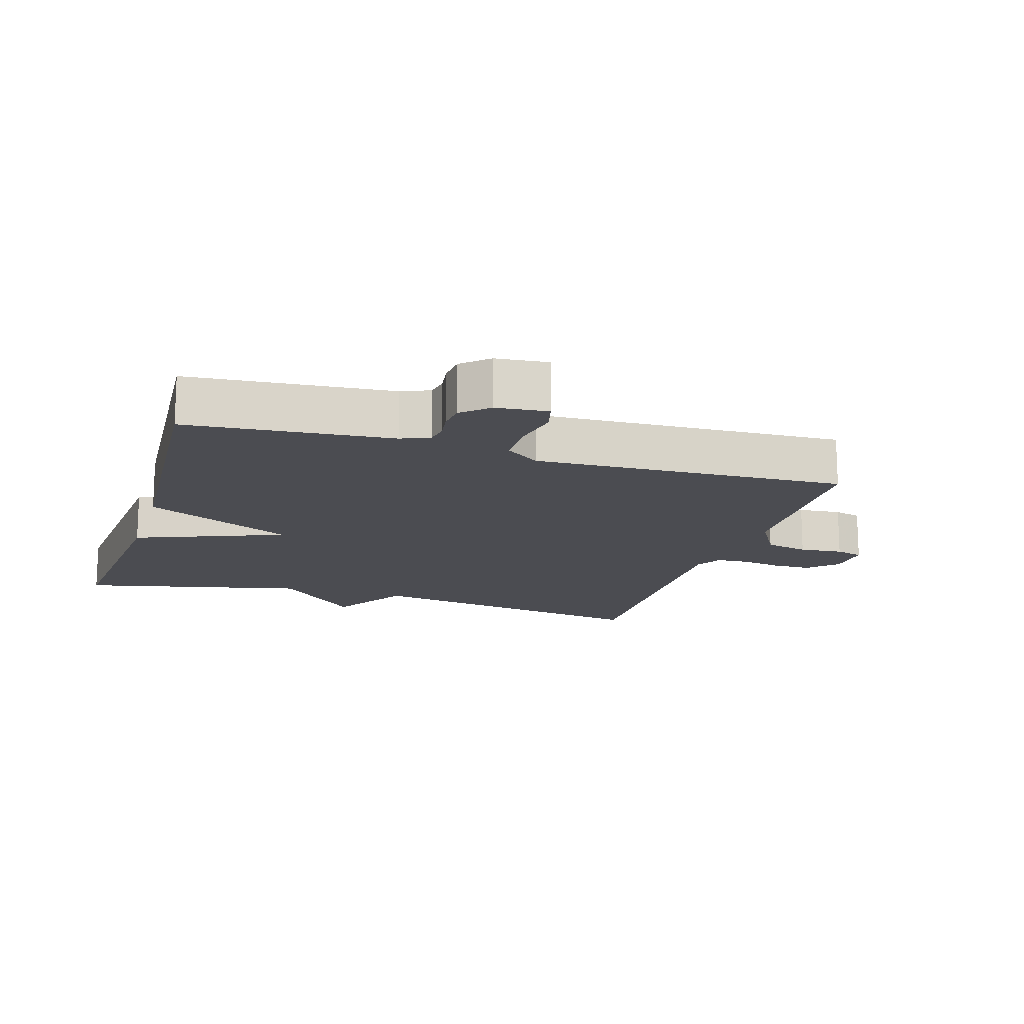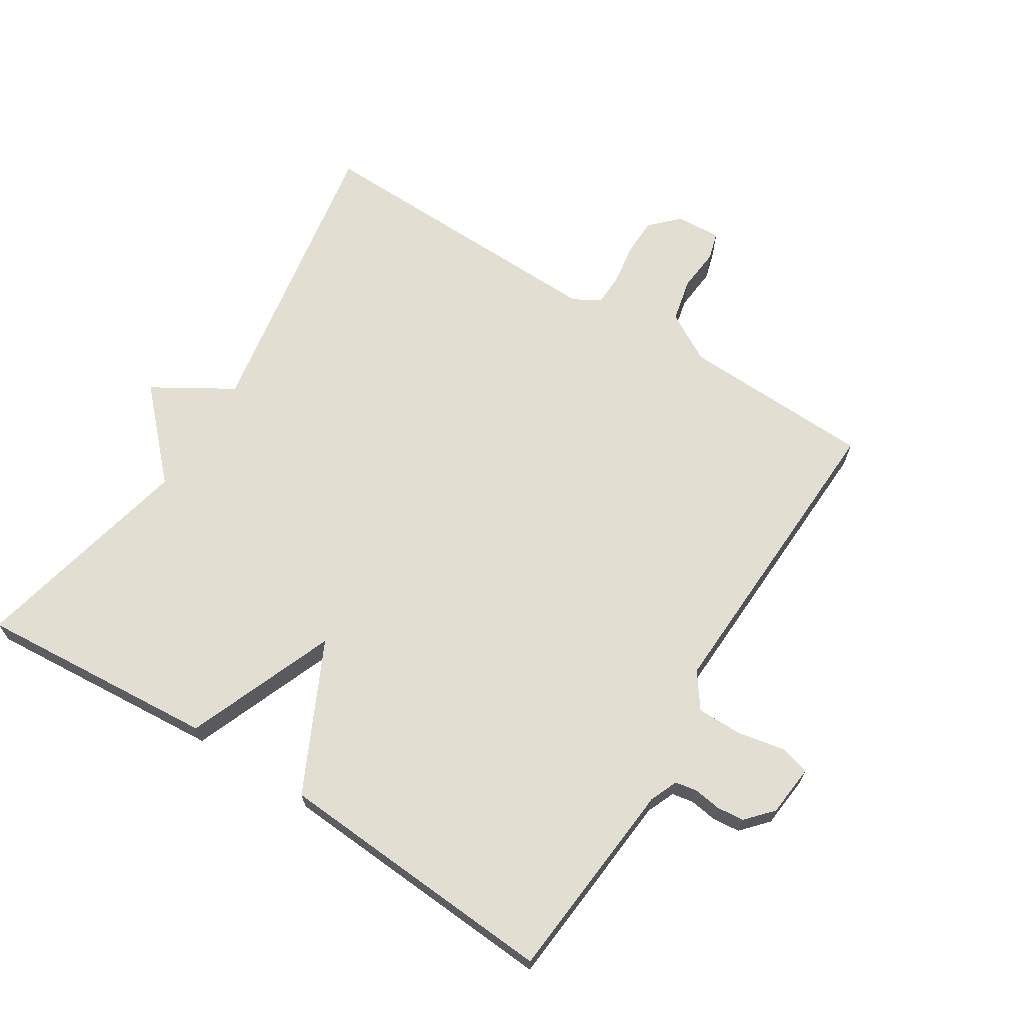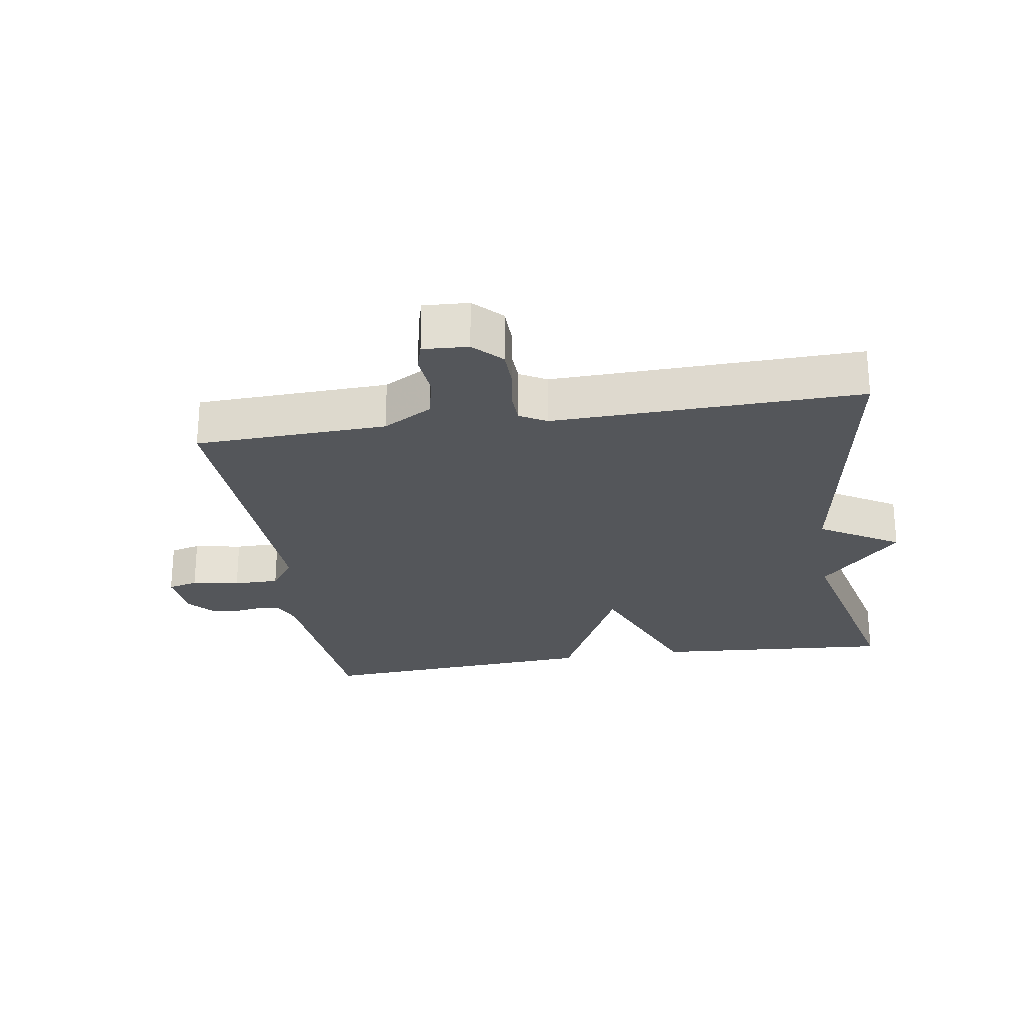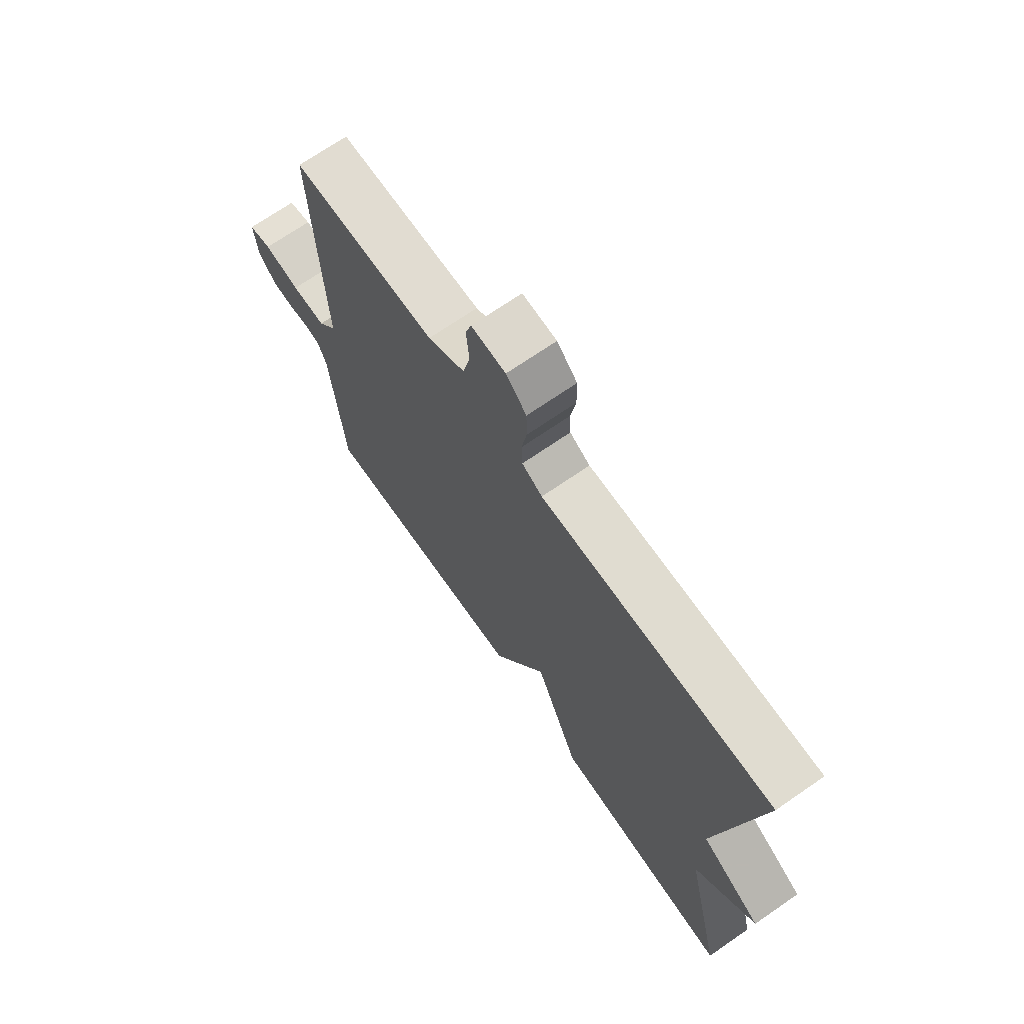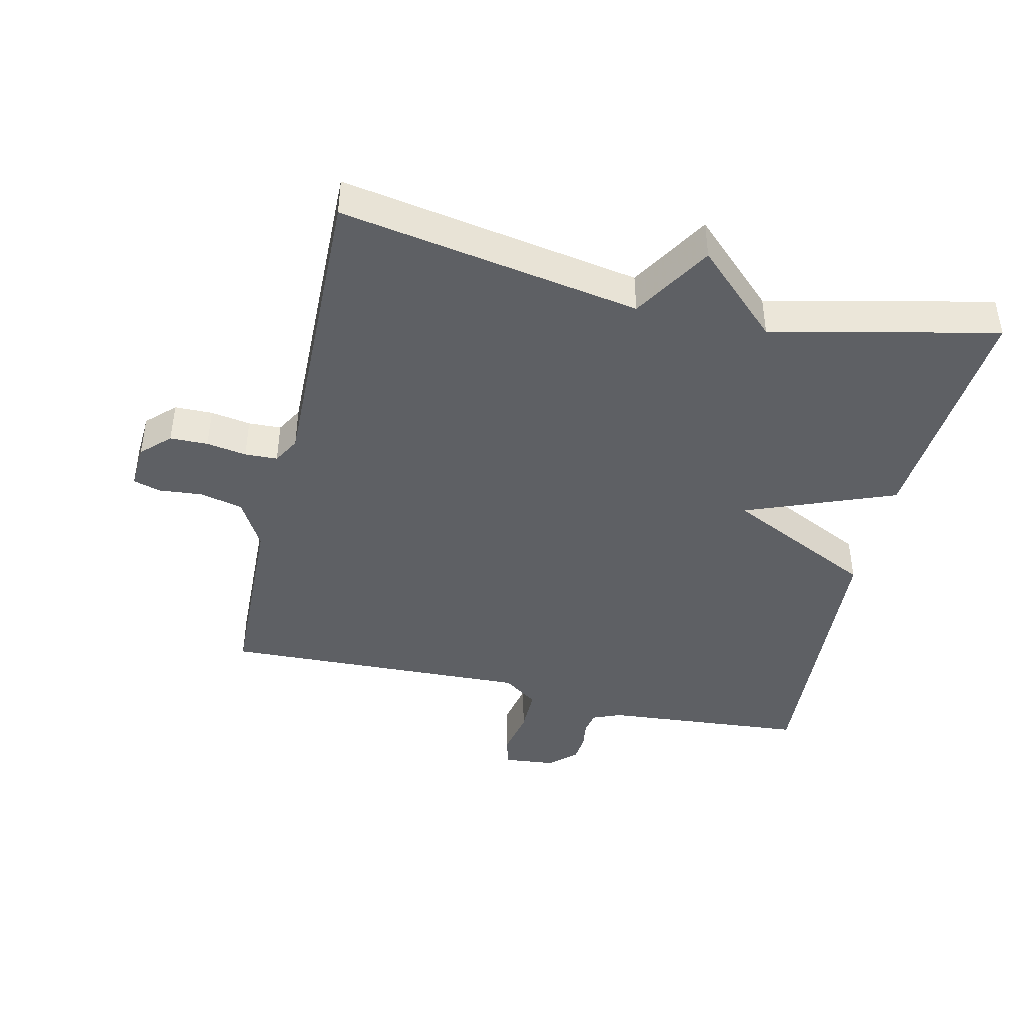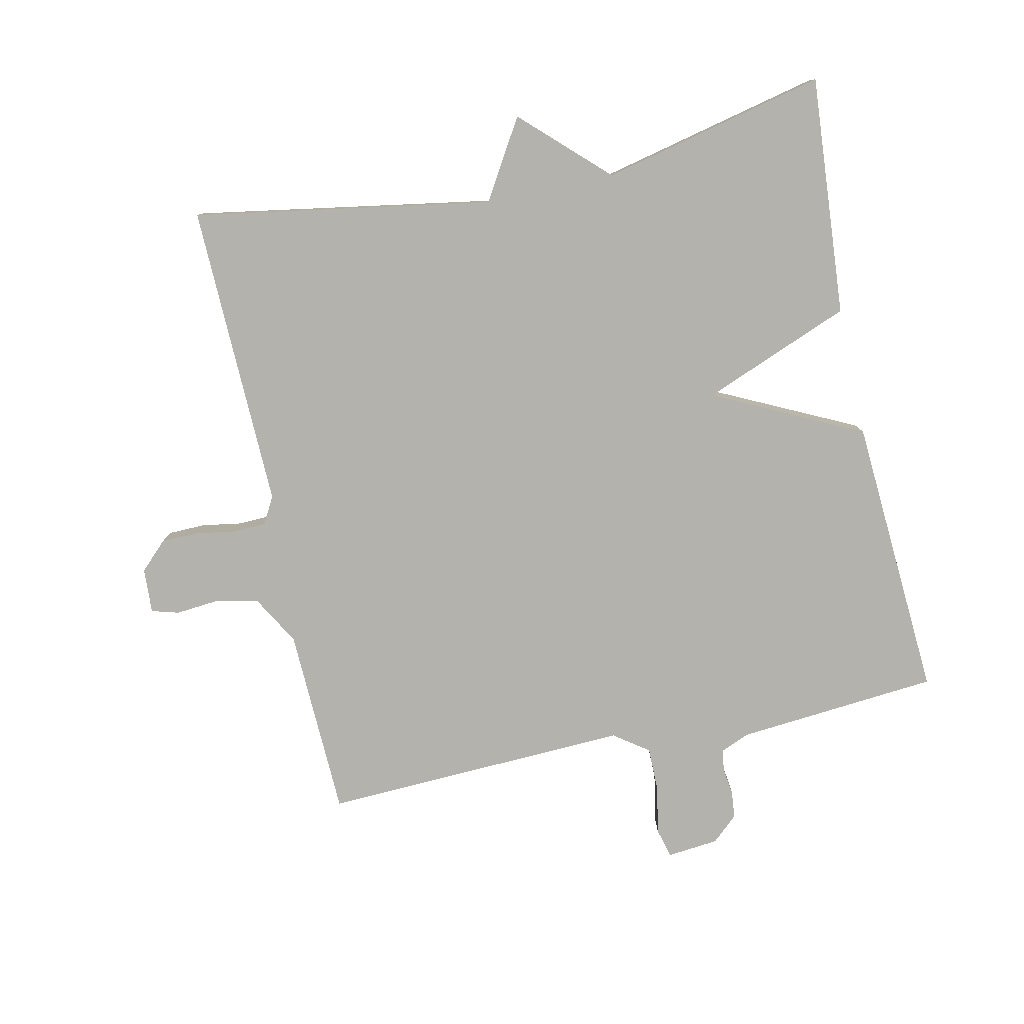
<metadata>
{"format":"obj","ext":"obj","renderer":"f3d","projection":"perspective","resolution":1024,"background":"white","views":[{"elev":-15.4,"azim":-107.1,"up":"+Y"},{"elev":67.5,"azim":-147.8,"up":"+Y"},{"elev":-25.2,"azim":9.0,"up":"+Y"},{"elev":70.5,"azim":55.4,"up":"+Z"},{"elev":-43.1,"azim":76.9,"up":"+Y"},{"elev":-79.5,"azim":102.2,"up":"+Y"}]}
</metadata>
<code>
v 0.5 0.07 0.5
v 0.422 0.07 0.043
v 0.543 0.07 -0.03
v 0.422 0.07 -0.157
v 0.5 0.07 -0.5
v 0.134 0.07 -0.472
v 0.044 0.07 -0.245
v -0.066 0.07 -0.472
v -0.5 0.07 -0.5
v -0.527 0.07 -0.19
v -0.545 0.07 -0.147
v -0.578 0.07 -0.141
v -0.62 0.07 -0.147
v -0.662 0.07 -0.143
v -0.698 0.07 -0.103
v -0.706 0.07 -0.024
v -0.66 0.07 -0.012
v -0.588 0.07 -0.026
v -0.519 0.07 -0.026
v -0.481 0.07 0.027
v -0.5 0.07 0.5
v -0.208 0.07 0.51
v -0.133 0.07 0.553
v -0.118 0.07 0.619
v -0.124 0.07 0.685
v -0.112 0.07 0.727
v -0.043 0.07 0.723
v -0.002 0.07 0.681
v -0.001 0.07 0.623
v -0.011 0.07 0.562
v -0.009 0.07 0.512
v 0.032 0.07 0.489
v 0.5 0 0.5
v 0.422 0 0.043
v 0.543 0 -0.03
v 0.422 0 -0.157
v 0.5 0 -0.5
v 0.134 0 -0.472
v 0.044 0 -0.245
v -0.066 0 -0.472
v -0.5 0 -0.5
v -0.527 0 -0.19
v -0.545 0 -0.147
v -0.578 0 -0.141
v -0.62 0 -0.147
v -0.662 0 -0.143
v -0.698 0 -0.103
v -0.706 0 -0.024
v -0.66 0 -0.012
v -0.588 0 -0.026
v -0.519 0 -0.026
v -0.481 0 0.027
v -0.5 0 0.5
v -0.208 0 0.51
v -0.133 0 0.553
v -0.118 0 0.619
v -0.124 0 0.685
v -0.112 0 0.727
v -0.043 0 0.723
v -0.002 0 0.681
v -0.001 0 0.623
v -0.011 0 0.562
v -0.009 0 0.512
v 0.032 0 0.489
f 28 29 30
f 27 28 30
f 26 27 30
f 25 26 30
f 24 25 30
f 23 24 30 31
f 22 23 31 32
f 20 21 22 32
f 16 17 18
f 15 16 18
f 14 15 18
f 13 14 18
f 12 13 18
f 11 12 18 19
f 32 1 2
f 20 32 2
f 19 20 2
f 11 19 2
f 10 11 2
f 4 5 6 7
f 3 4 7
f 2 3 7
f 10 2 7
f 7 8 9 10
f 62 61 60
f 62 60 59
f 62 59 58
f 62 58 57
f 62 57 56
f 63 62 56 55
f 64 63 55 54
f 64 54 53 52
f 50 49 48
f 50 48 47
f 50 47 46
f 50 46 45
f 50 45 44
f 51 50 44 43
f 34 33 64
f 34 64 52
f 34 52 51
f 34 51 43
f 34 43 42
f 39 38 37 36
f 39 36 35
f 39 35 34
f 39 34 42
f 42 41 40 39
f 1 33 34 2
f 2 34 35 3
f 3 35 36 4
f 4 36 37 5
f 5 37 38 6
f 6 38 39 7
f 7 39 40 8
f 8 40 41 9
f 9 41 42 10
f 10 42 43 11
f 11 43 44 12
f 12 44 45 13
f 13 45 46 14
f 14 46 47 15
f 15 47 48 16
f 16 48 49 17
f 17 49 50 18
f 18 50 51 19
f 19 51 52 20
f 20 52 53 21
f 21 53 54 22
f 22 54 55 23
f 23 55 56 24
f 24 56 57 25
f 25 57 58 26
f 26 58 59 27
f 27 59 60 28
f 28 60 61 29
f 29 61 62 30
f 30 62 63 31
f 31 63 64 32
f 32 64 33 1

</code>
